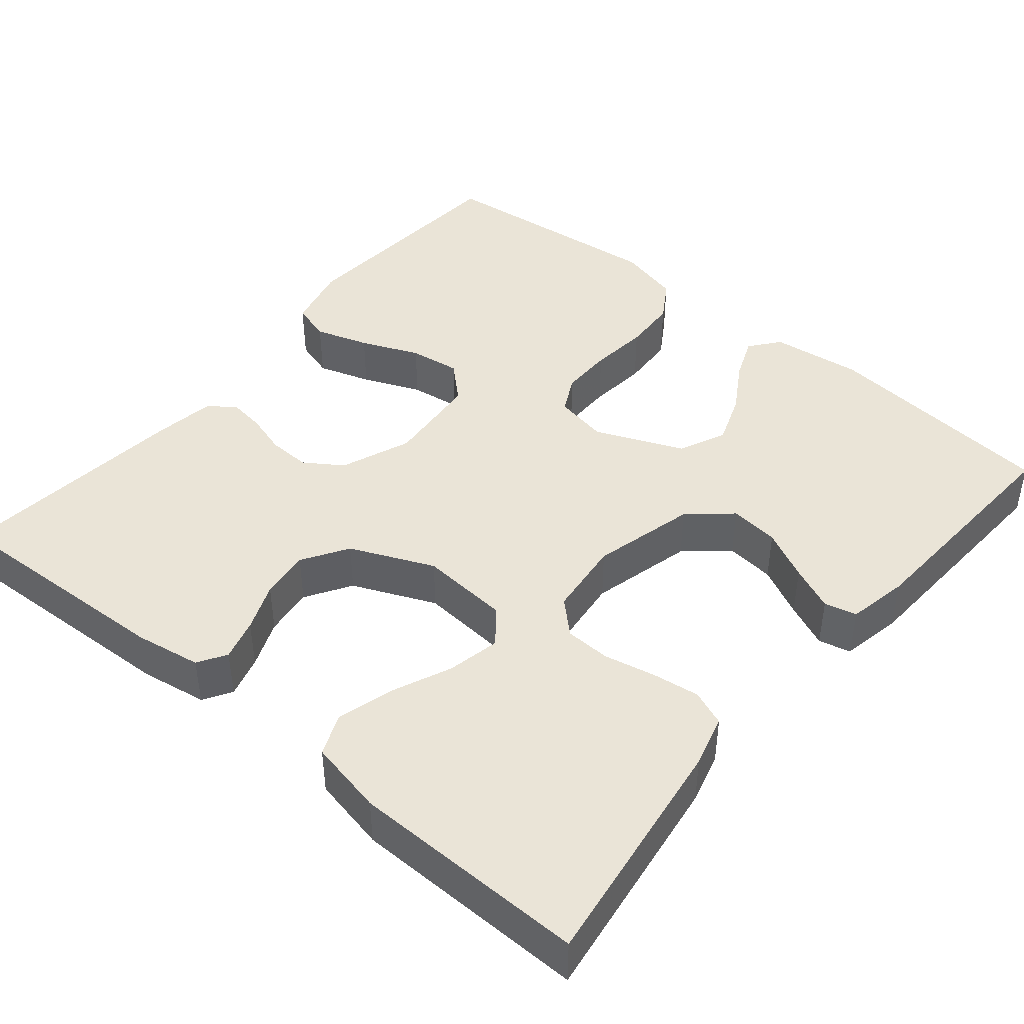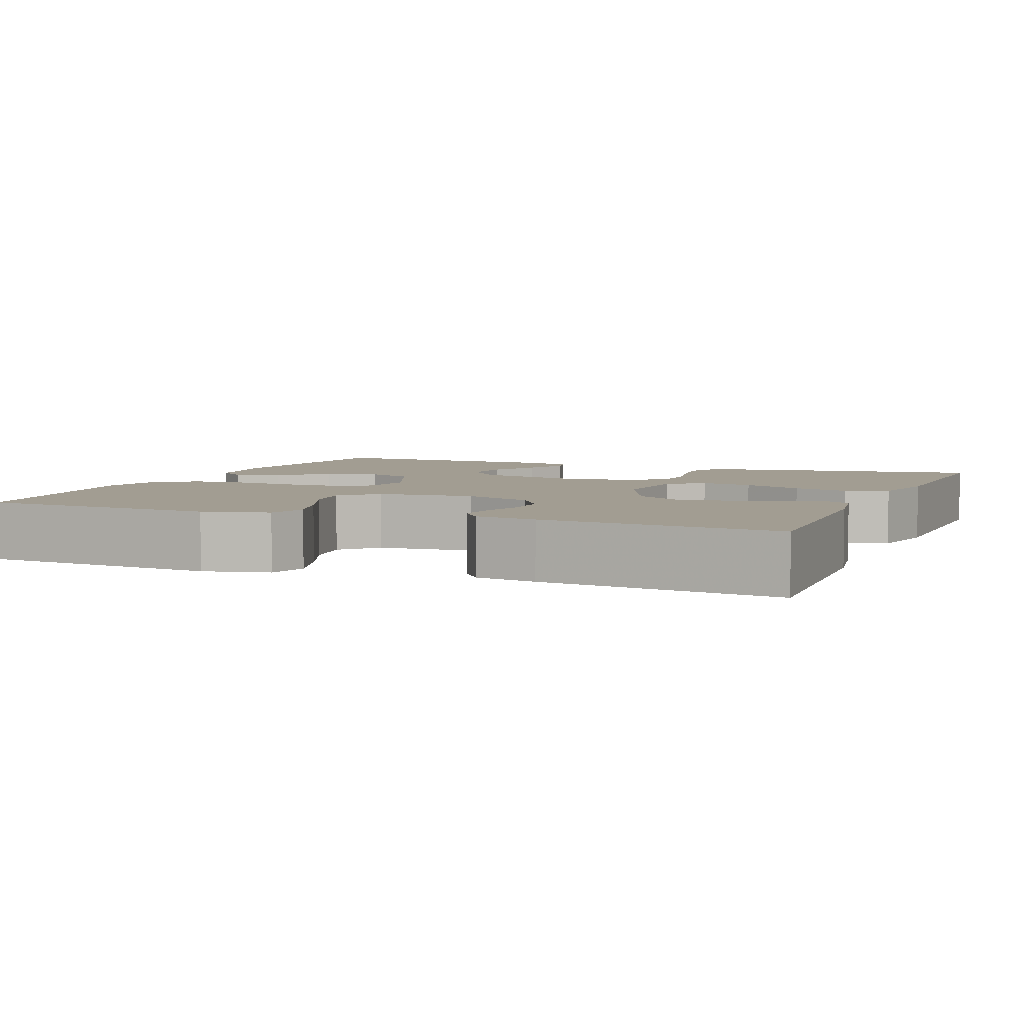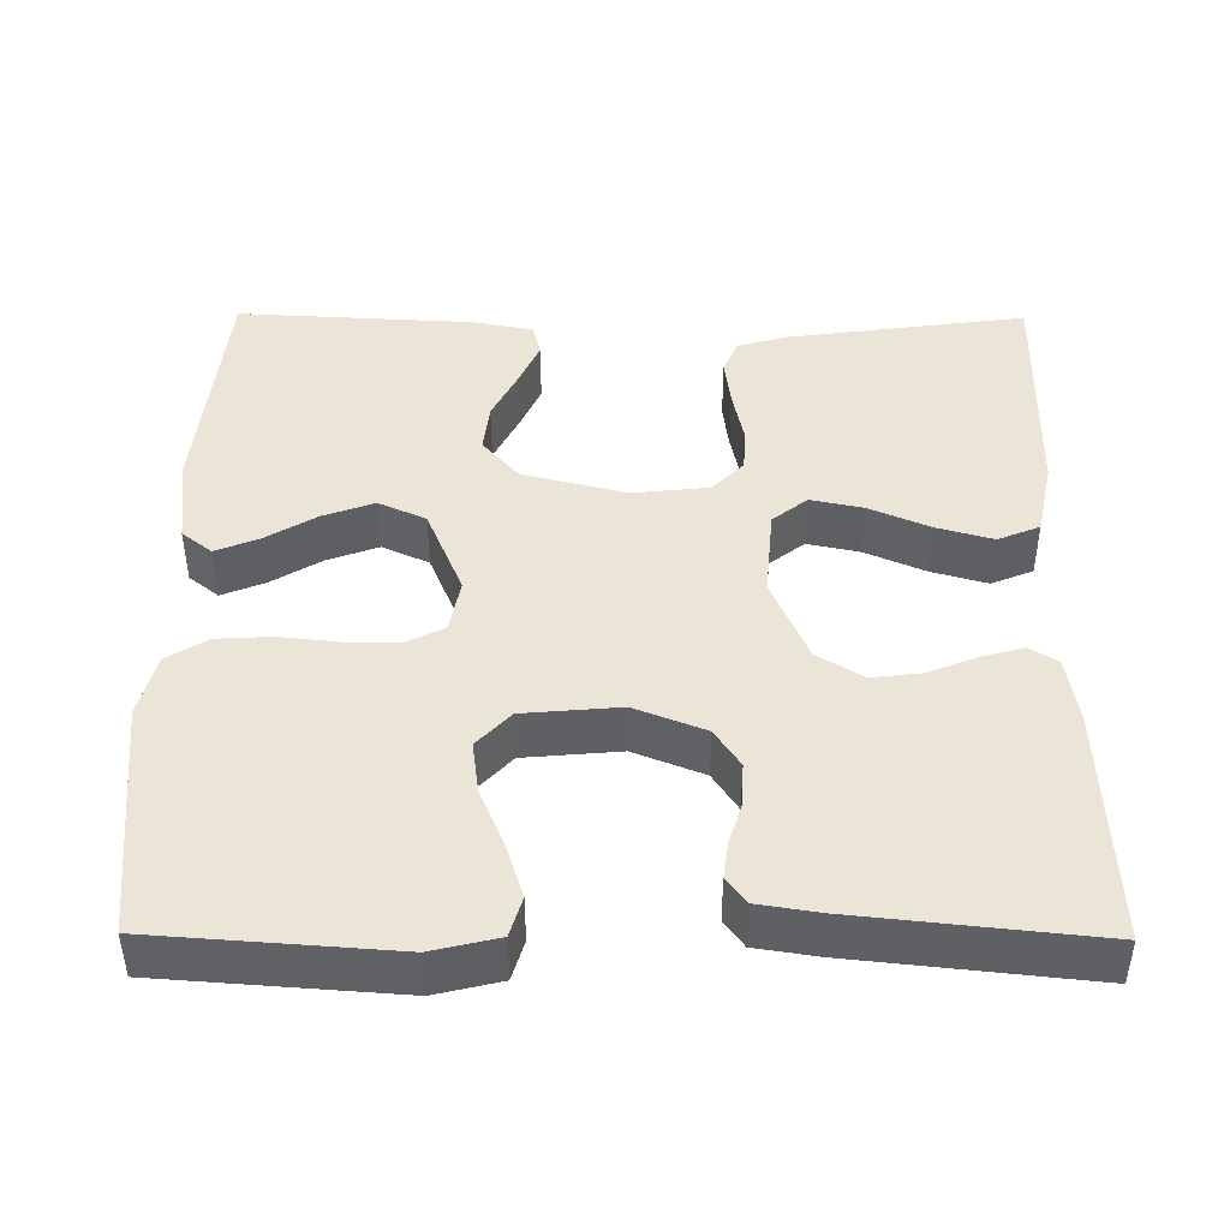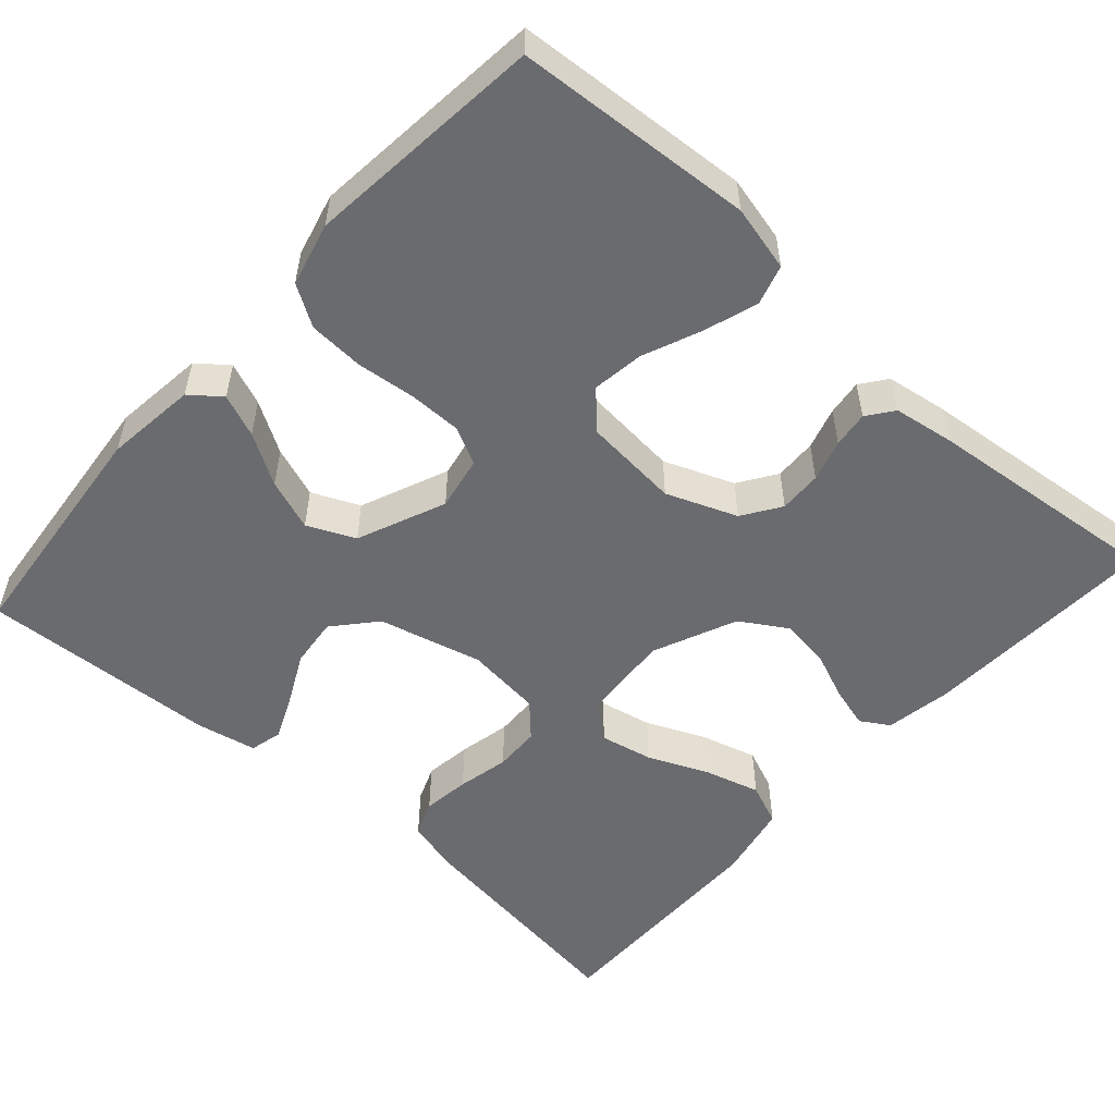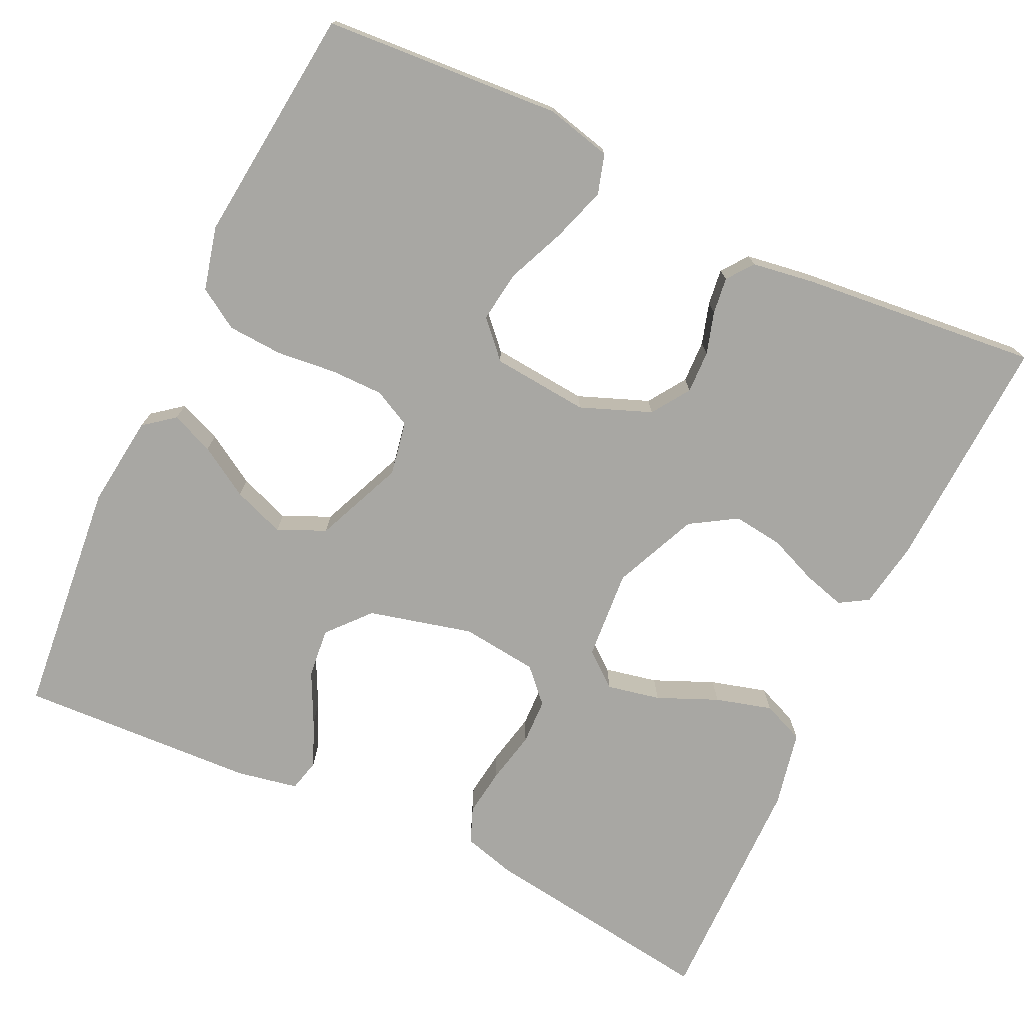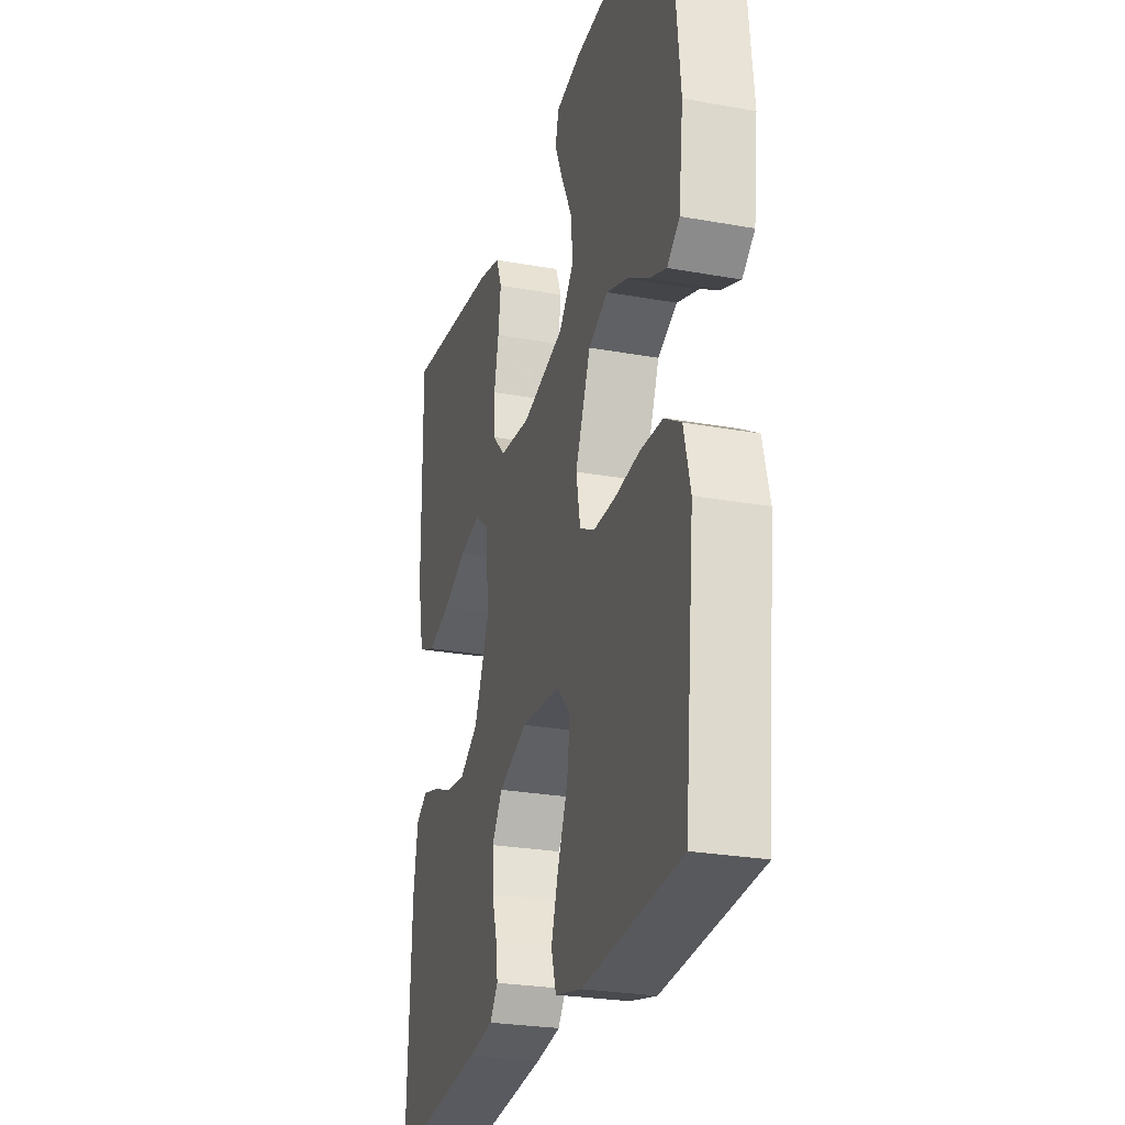
<metadata>
{"format":"obj","ext":"obj","renderer":"f3d","projection":"perspective","resolution":1024,"background":"white","views":[{"elev":43.7,"azim":-50.2,"up":"+Y"},{"elev":4.9,"azim":-157.8,"up":"+Y"},{"elev":44.2,"azim":-179.5,"up":"+Y"},{"elev":-53.4,"azim":138.2,"up":"+Y"},{"elev":-74.5,"azim":154.6,"up":"+Y"},{"elev":-26.4,"azim":74.2,"up":"+Z"}]}
</metadata>
<code>
v -0.5 0.07 0.5
v -0.2 0.07 0.458
v -0.134 0.07 0.44
v -0.116 0.07 0.395
v -0.124 0.07 0.335
v -0.138 0.07 0.269
v -0.136 0.07 0.211
v -0.097 0.07 0.17
v 0 0.07 0.159
v 0.131 0.07 0.192
v 0.177 0.07 0.245
v 0.17 0.07 0.308
v 0.138 0.07 0.372
v 0.113 0.07 0.429
v 0.123 0.07 0.47
v 0.2 0.07 0.485
v 0.5 0.07 0.5
v 0.53 0.07 0.2
v 0.516 0.07 0.084
v 0.478 0.07 0.054
v 0.424 0.07 0.076
v 0.36 0.07 0.115
v 0.295 0.07 0.139
v 0.235 0.07 0.112
v 0.188 0.07 0
v 0.201 0.07 -0.068
v 0.248 0.07 -0.092
v 0.315 0.07 -0.092
v 0.39 0.07 -0.084
v 0.46 0.07 -0.088
v 0.511 0.07 -0.12
v 0.531 0.07 -0.2
v 0.5 0.07 -0.5
v 0.2 0.07 -0.521
v 0.117 0.07 -0.501
v 0.102 0.07 -0.451
v 0.124 0.07 -0.383
v 0.155 0.07 -0.309
v 0.164 0.07 -0.244
v 0.122 0.07 -0.199
v 0 0.07 -0.188
v -0.089 0.07 -0.223
v -0.121 0.07 -0.271
v -0.119 0.07 -0.325
v -0.103 0.07 -0.378
v -0.097 0.07 -0.424
v -0.122 0.07 -0.457
v -0.2 0.07 -0.469
v -0.5 0.07 -0.5
v -0.487 0.07 -0.2
v -0.473 0.07 -0.116
v -0.437 0.07 -0.094
v -0.384 0.07 -0.109
v -0.323 0.07 -0.134
v -0.26 0.07 -0.142
v -0.202 0.07 -0.106
v -0.156 0.07 0
v -0.165 0.07 0.114
v -0.209 0.07 0.149
v -0.276 0.07 0.135
v -0.352 0.07 0.102
v -0.423 0.07 0.082
v -0.476 0.07 0.104
v -0.496 0.07 0.2
v -0.5 0 0.5
v -0.2 0 0.458
v -0.134 0 0.44
v -0.116 0 0.395
v -0.124 0 0.335
v -0.138 0 0.269
v -0.136 0 0.211
v -0.097 0 0.17
v 0 0 0.159
v 0.131 0 0.192
v 0.177 0 0.245
v 0.17 0 0.308
v 0.138 0 0.372
v 0.113 0 0.429
v 0.123 0 0.47
v 0.2 0 0.485
v 0.5 0 0.5
v 0.53 0 0.2
v 0.516 0 0.084
v 0.478 0 0.054
v 0.424 0 0.076
v 0.36 0 0.115
v 0.295 0 0.139
v 0.235 0 0.112
v 0.188 0 0
v 0.201 0 -0.068
v 0.248 0 -0.092
v 0.315 0 -0.092
v 0.39 0 -0.084
v 0.46 0 -0.088
v 0.511 0 -0.12
v 0.531 0 -0.2
v 0.5 0 -0.5
v 0.2 0 -0.521
v 0.117 0 -0.501
v 0.102 0 -0.451
v 0.124 0 -0.383
v 0.155 0 -0.309
v 0.164 0 -0.244
v 0.122 0 -0.199
v 0 0 -0.188
v -0.089 0 -0.223
v -0.121 0 -0.271
v -0.119 0 -0.325
v -0.103 0 -0.378
v -0.097 0 -0.424
v -0.122 0 -0.457
v -0.2 0 -0.469
v -0.5 0 -0.5
v -0.487 0 -0.2
v -0.473 0 -0.116
v -0.437 0 -0.094
v -0.384 0 -0.109
v -0.323 0 -0.134
v -0.26 0 -0.142
v -0.202 0 -0.106
v -0.156 0 0
v -0.165 0 0.114
v -0.209 0 0.149
v -0.276 0 0.135
v -0.352 0 0.102
v -0.423 0 0.082
v -0.476 0 0.104
v -0.496 0 0.2
f 60 61 62 63
f 59 60 63 64
f 51 52 53 54
f 51 54 55
f 50 51 55
f 49 50 55
f 48 49 55 56
f 44 45 46 47
f 43 44 47 48
f 35 36 37 38
f 33 34 35 38
f 33 38 39
f 32 33 39 40
f 28 29 30 31
f 27 28 31 32
f 19 20 21 22
f 19 22 23
f 18 19 23
f 17 18 23
f 16 17 23 24
f 12 13 14 15
f 12 15 16 24
f 3 4 5 6
f 1 2 3 6
f 59 64 1 6
f 58 59 6 7
f 57 58 7 8
f 43 48 56 57
f 42 43 57 8
f 41 42 8 9
f 27 32 40 41
f 26 27 41
f 25 26 41 9
f 24 25 9 10
f 11 12 24
f 10 11 24
f 127 126 125 124
f 128 127 124 123
f 118 117 116 115
f 119 118 115
f 119 115 114
f 119 114 113
f 120 119 113 112
f 111 110 109 108
f 112 111 108 107
f 102 101 100 99
f 102 99 98 97
f 103 102 97
f 104 103 97 96
f 95 94 93 92
f 96 95 92 91
f 86 85 84 83
f 87 86 83
f 87 83 82
f 87 82 81
f 88 87 81 80
f 79 78 77 76
f 88 80 79 76
f 70 69 68 67
f 70 67 66 65
f 70 65 128 123
f 71 70 123 122
f 72 71 122 121
f 121 120 112 107
f 72 121 107 106
f 73 72 106 105
f 105 104 96 91
f 105 91 90
f 73 105 90 89
f 74 73 89 88
f 88 76 75
f 88 75 74
f 1 65 66 2
f 2 66 67 3
f 3 67 68 4
f 4 68 69 5
f 5 69 70 6
f 6 70 71 7
f 7 71 72 8
f 8 72 73 9
f 9 73 74 10
f 10 74 75 11
f 11 75 76 12
f 12 76 77 13
f 13 77 78 14
f 14 78 79 15
f 15 79 80 16
f 16 80 81 17
f 17 81 82 18
f 18 82 83 19
f 19 83 84 20
f 20 84 85 21
f 21 85 86 22
f 22 86 87 23
f 23 87 88 24
f 24 88 89 25
f 25 89 90 26
f 26 90 91 27
f 27 91 92 28
f 28 92 93 29
f 29 93 94 30
f 30 94 95 31
f 31 95 96 32
f 32 96 97 33
f 33 97 98 34
f 34 98 99 35
f 35 99 100 36
f 36 100 101 37
f 37 101 102 38
f 38 102 103 39
f 39 103 104 40
f 40 104 105 41
f 41 105 106 42
f 42 106 107 43
f 43 107 108 44
f 44 108 109 45
f 45 109 110 46
f 46 110 111 47
f 47 111 112 48
f 48 112 113 49
f 49 113 114 50
f 50 114 115 51
f 51 115 116 52
f 52 116 117 53
f 53 117 118 54
f 54 118 119 55
f 55 119 120 56
f 56 120 121 57
f 57 121 122 58
f 58 122 123 59
f 59 123 124 60
f 60 124 125 61
f 61 125 126 62
f 62 126 127 63
f 63 127 128 64
f 64 128 65 1

</code>
